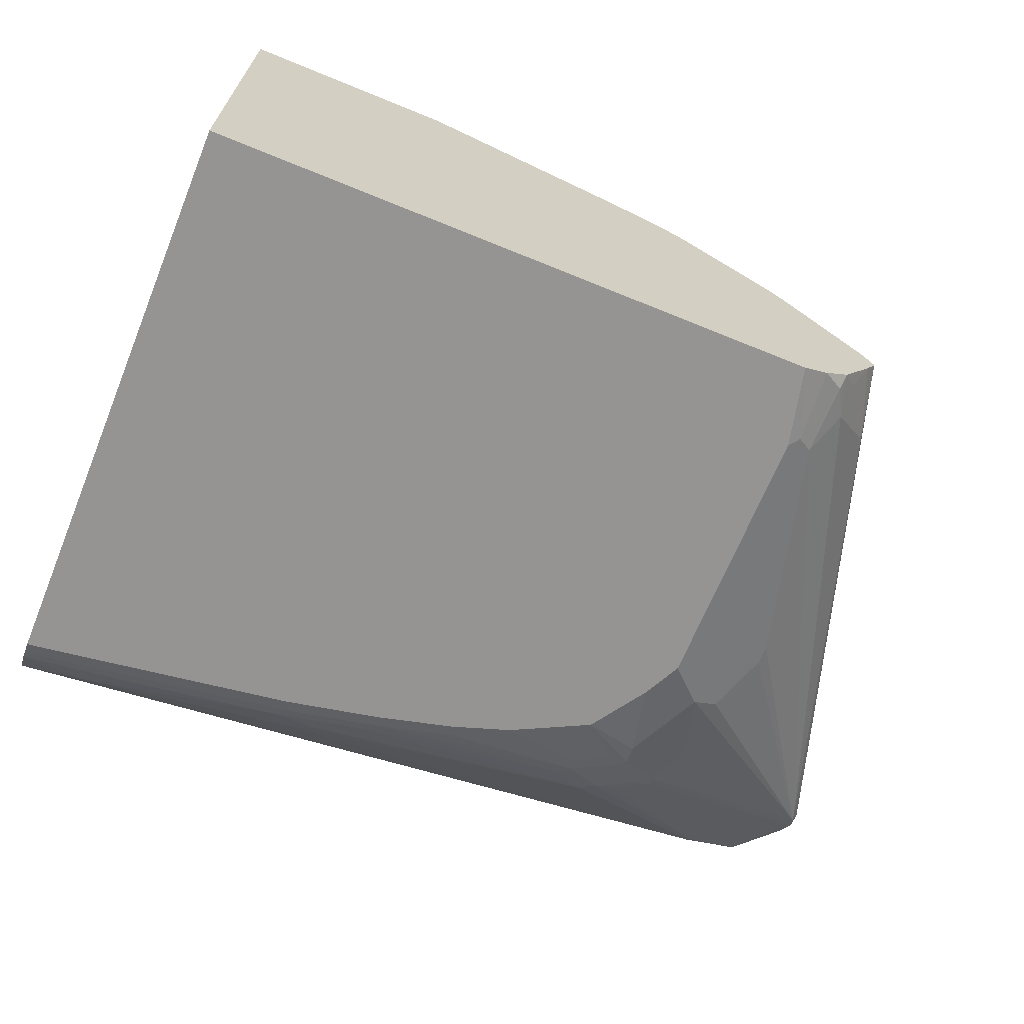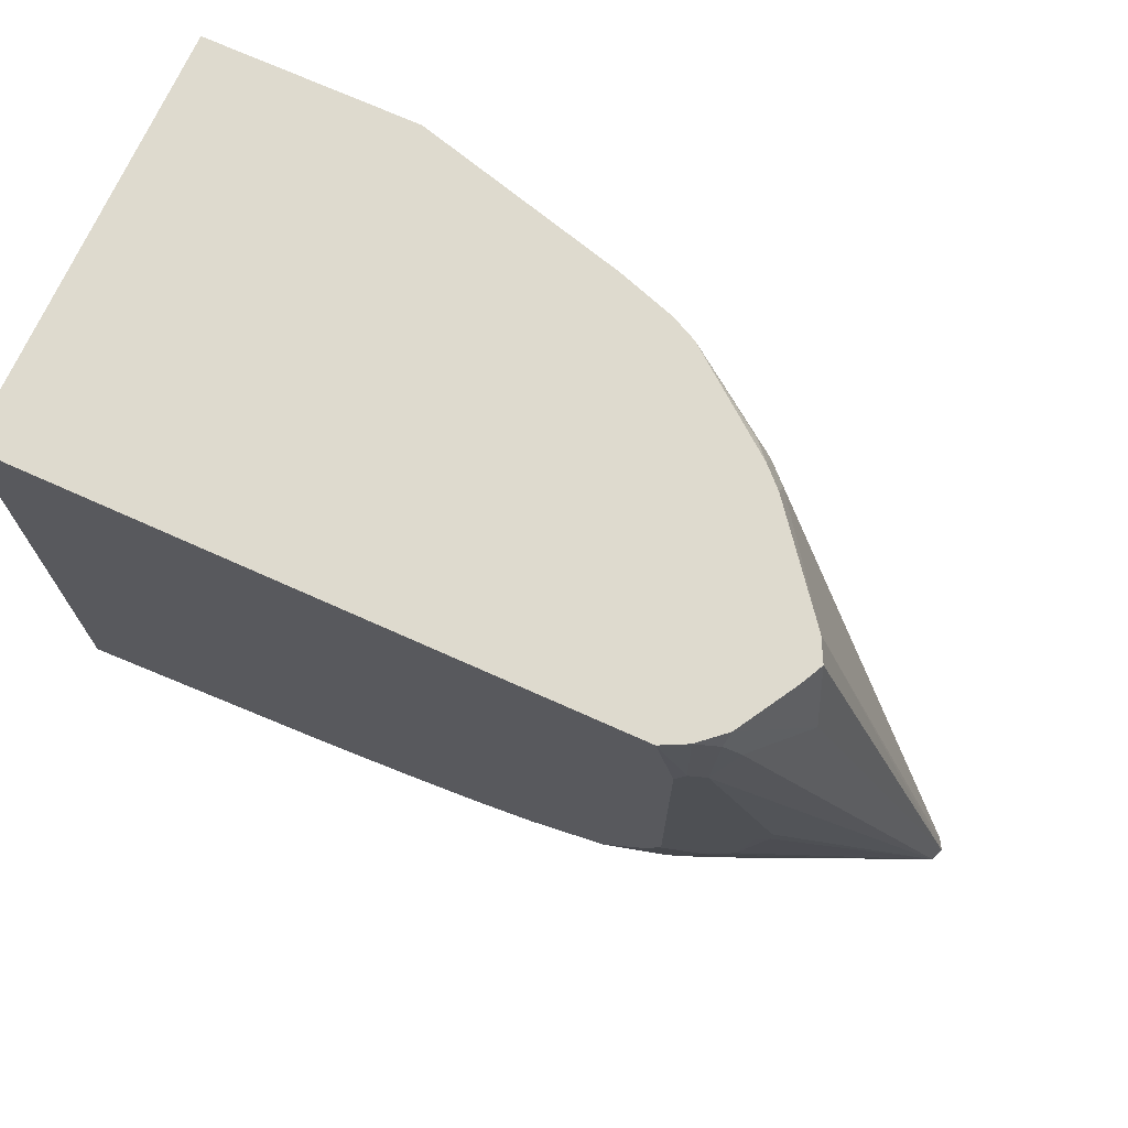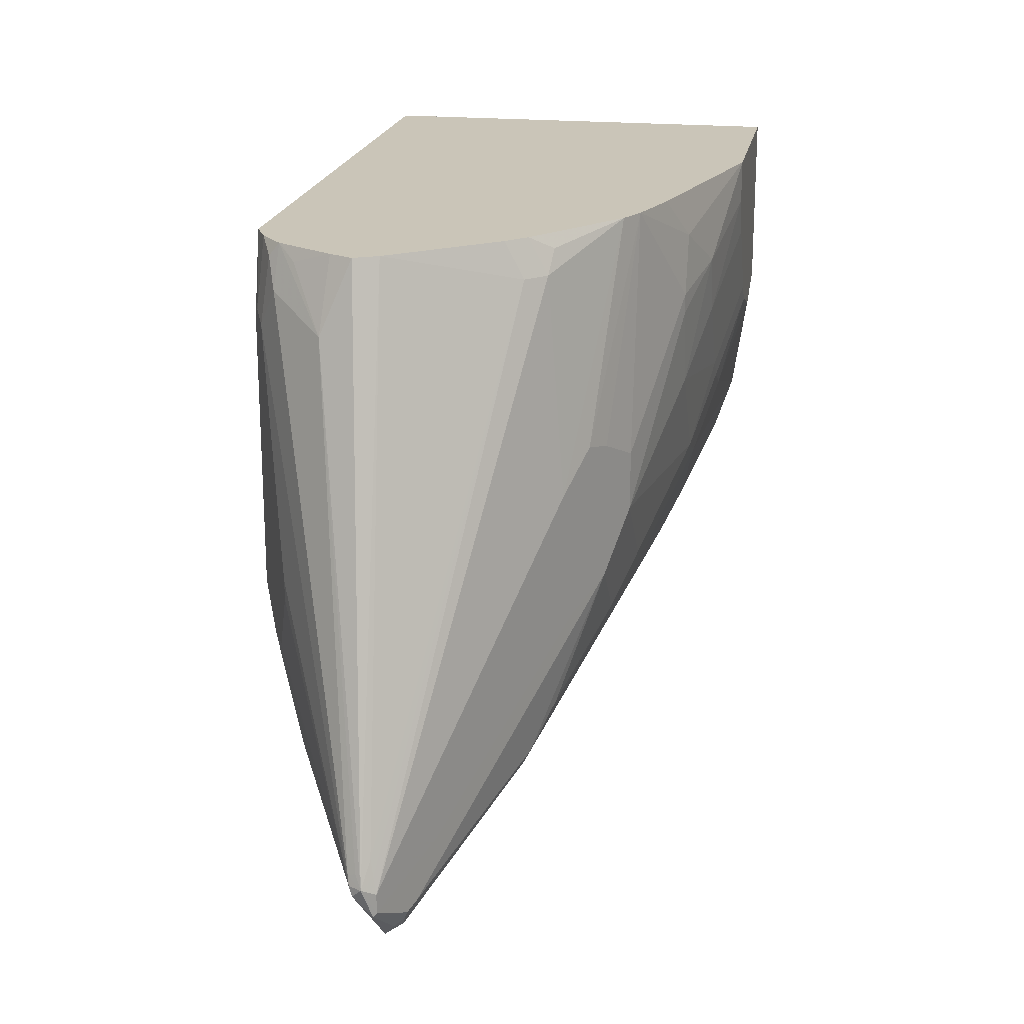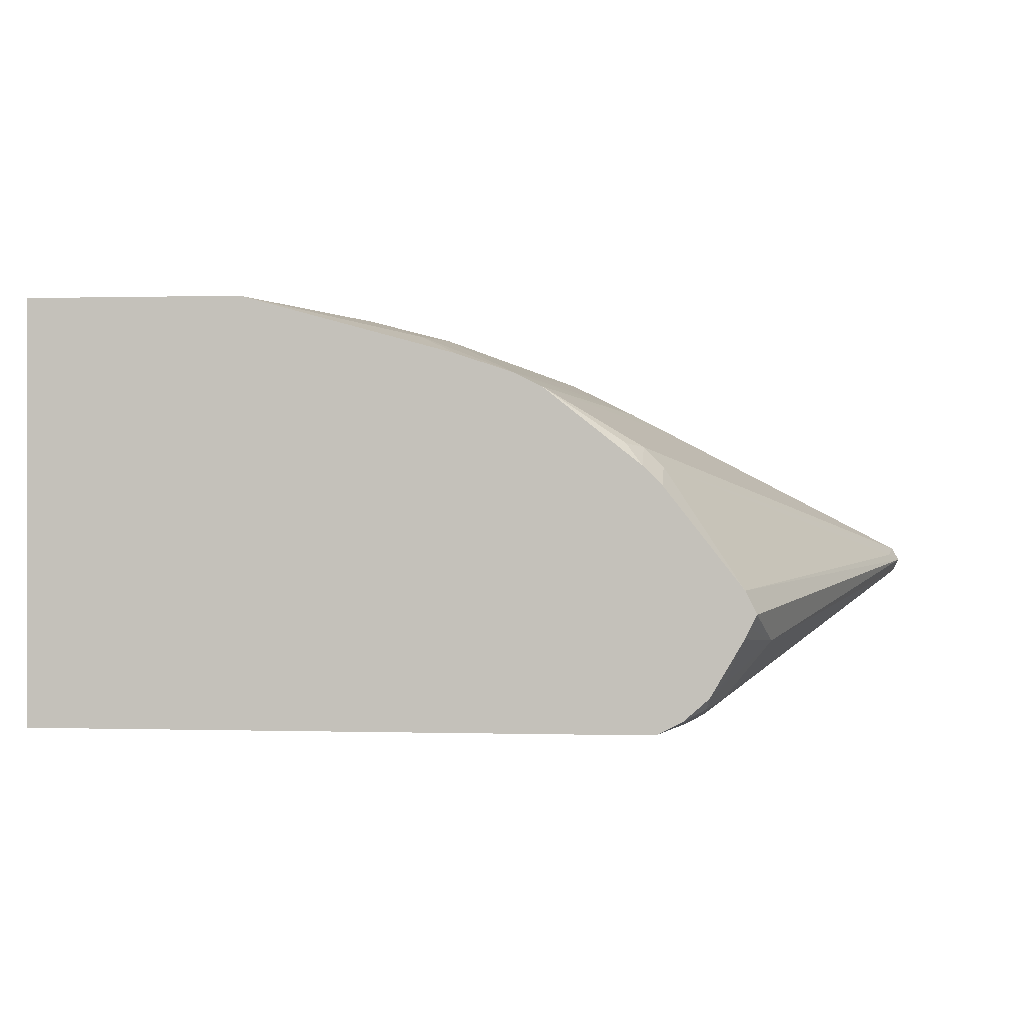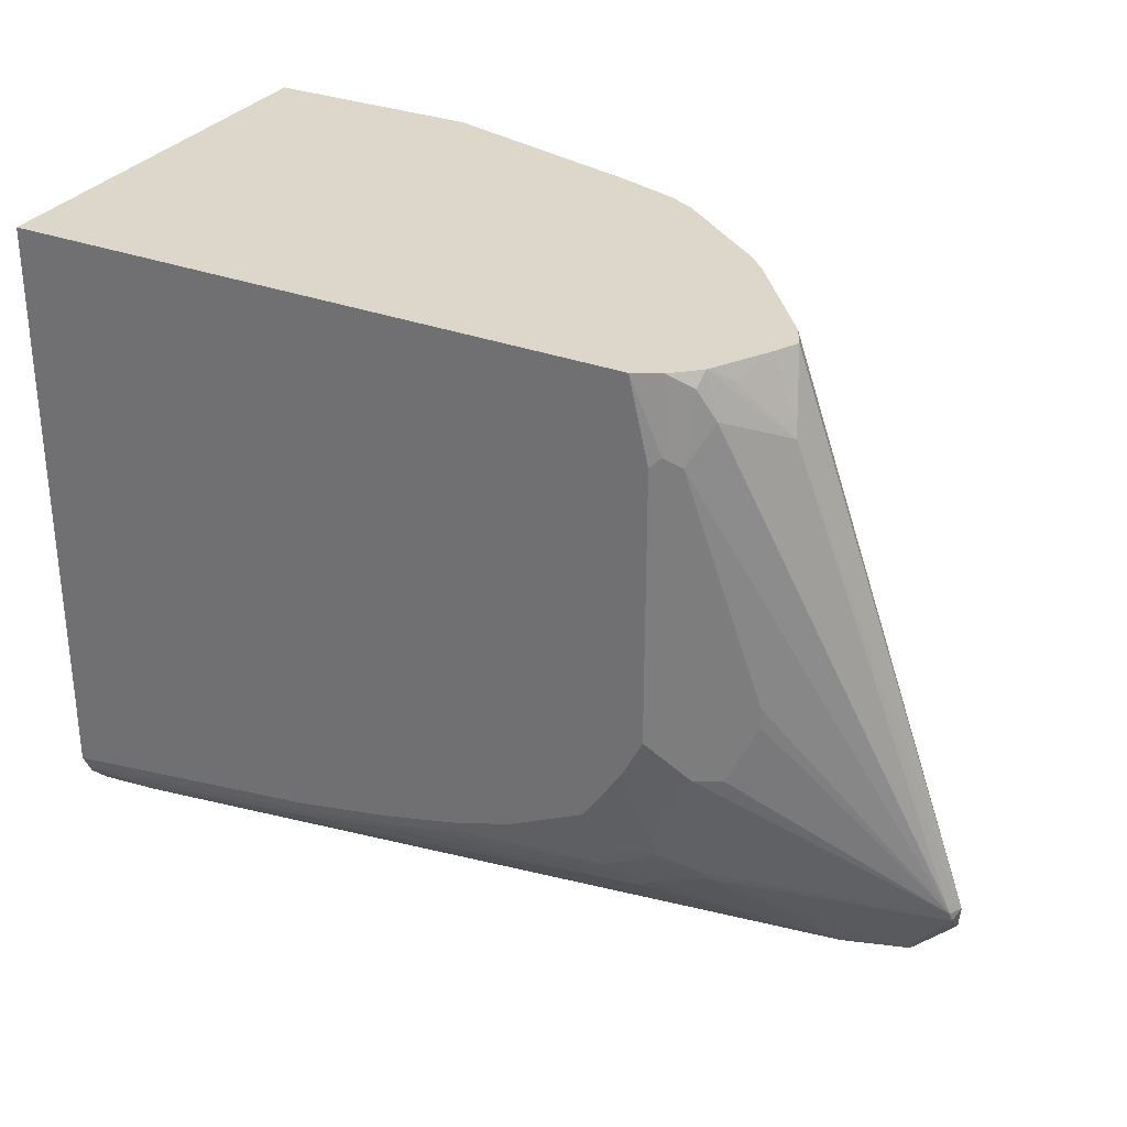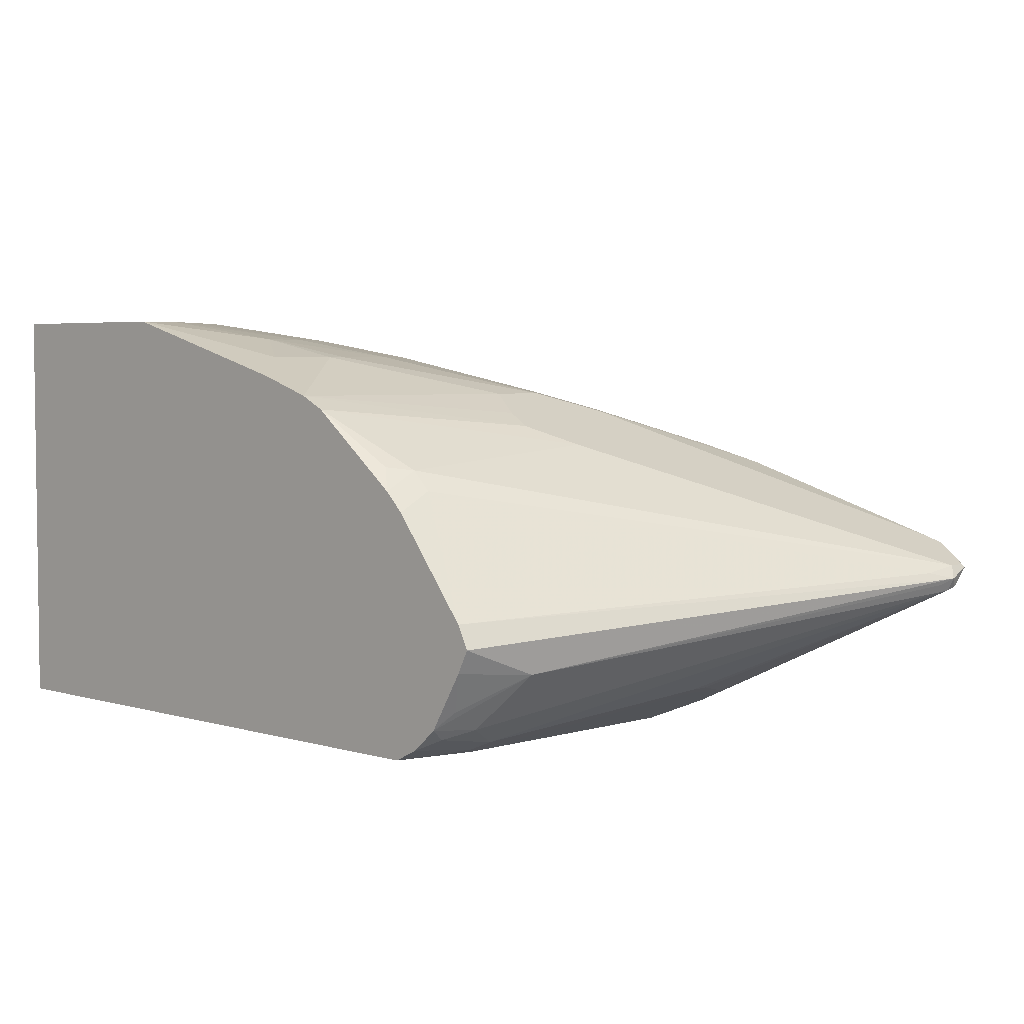
<metadata>
{"format":"obj","ext":"obj","renderer":"f3d","projection":"perspective","resolution":1024,"background":"white","views":[{"elev":-67.1,"azim":-22.3,"up":"+Y"},{"elev":71.3,"azim":24.2,"up":"+Z"},{"elev":20.3,"azim":100.4,"up":"+Z"},{"elev":0.2,"azim":6.3,"up":"+Y"},{"elev":30.6,"azim":28.7,"up":"+Z"},{"elev":4.2,"azim":44.5,"up":"+Y"}]}
</metadata>
<code>
v -0.002412 -0.07135 -0.6167
v -0.002412 -0.07849 -0.6149
v -0.002412 -0.05917 -0.6118
v 0.776 -0.04457 -0.5664
v 0.7136 -0.05352 -0.5709
v 5.24e-06 -0.1427 -0.5887
v -0.002412 -0.1427 -0.5887
v -0.002412 0.005917 -0.559
v 5.24e-06 0.005917 -0.559
v 0.7671 -0.0297 -0.559
v 0.7805 -0.03565 -0.5553
v 0.8117 -0.04457 -0.5308
v 0.8162 -0.06243 -0.5084
v 0.7731 -0.04756 -0.5649
v 0.7196 -0.06539 -0.5649
v 0.005967 -0.1546 -0.5828
v -0.002412 -0.1546 -0.5828
v -0.002412 0.05863 -0.5071
v 0.05358 0.02378 -0.5411
v 0.6065 0.04756 -0.4757
v 0.6512 0.0312 -0.4906
v 0.7671 -0.01783 -0.5352
v 0.779 -0.02378 -0.5411
v 0.776 -0.02674 -0.5485
v 0.07139 0.04161 -0.5233
v 0.07139 0.05944 -0.5054
v 0.0357 0.0773 -0.4876
v 0.8162 -0.04457 -0.5263
v 0.8207 -0.05352 -0.4995
v 0.8147 -0.06539 -0.4995
v 0.6266 -0.1561 -0.4638
v 0.6288 -0.1516 -0.4727
v 0.7225 -0.06689 -0.562
v 0.5947 -0.1368 -0.5114
v 0.5649 -0.1486 -0.5054
v 0.2617 -0.1665 -0.5411
v 0.05955 -0.1724 -0.5649
v -0.002412 -0.163 -0.5786
v -0.002412 0.07588 -0.4895
v 0.6065 0.05352 -0.4638
v 0.1606 0.09513 -0.452
v 0.1963 0.113 -0.4163
v 0.5173 0.107 -0.3211
v 0.8147 -0.04161 -0.5233
v 0.5293 0.1011 -0.327
v 0.5649 0.08326 -0.3449
v 0.7433 -0.005917 -0.4876
v -0.002412 0.0773 -0.4876
v 5.24e-06 0.1486 -0.3627
v 0.6601 -0.08917 0.003426
v 0.6735 -0.116 -0.0625
v 0.8147 -0.05944 -0.4876
v 0.8117 -0.06689 -0.4906
v 0.8147 -0.04161 -0.5054
v 0.8117 -0.04457 -0.4906
v 0.8087 -0.04756 -0.4757
v 0.6495 -0.06793 0.003426
v 0.6125 -0.1843 -0.07142
v 0.6719 -0.1546 -0.2855
v 0.6719 -0.1546 -0.3033
v 0.6482 -0.1665 -0.3568
v 0.6244 -0.1784 -0.3568
v 0.6422 -0.1606 -0.4103
v 0.6445 -0.1561 -0.4282
v 0.6244 -0.1606 -0.446
v 0.591 -0.1739 -0.446
v 0.5931 -0.1695 -0.4549
v 0.6125 -0.1546 -0.4757
v 0.5931 -0.1516 -0.4906
v 0.5768 -0.1546 -0.4935
v 0.5293 -0.1665 -0.4876
v 0.3331 -0.1843 -0.5054
v 0.2439 -0.1843 -0.5233
v 0.2914 -0.1724 -0.5292
v 0.119 -0.1843 -0.5411
v -0.002412 -0.1861 -0.5555
v -0.002412 -0.1841 -0.558
v -0.002412 -0.1655 -0.5766
v 0.1963 0.1249 -0.3925
v 0.3925 0.107 -0.3925
v 0.4638 0.107 -0.3746
v 0.5708 0.07135 -0.4282
v 0.4816 0.1026 -0.3769
v 0.4638 0.1249 -0.2855
v 0.4816 0.1249 -0.2676
v 0.7553 -0.01187 -0.4757
v 0.4936 0.1189 -0.2736
v 0.5649 0.08326 -0.2379
v -0.002412 0.1486 -0.3627
v -0.002412 0.1538 -0.3525
v 5.24e-06 0.1606 -0.3389
v 0.6541 -0.1011 0.003426
v 0.6493 -0.1107 0.003426
v 0.6333 -0.1472 -0.008958
v 0.6182 -0.1636 0.003426
v 0.6304 -0.1665 -0.03573
v 0.5768 0.0773 -0.226
v 0.559 0.05944 -0.02978
v 0.5768 0.04161 -0.02978
v 0.5773 0.02428 0.003426
v 0.6155 -0.1739 -0.008958
v 0.5977 -0.1918 -0.0625
v 0.5887 -0.1962 -0.07142
v 0.6482 -0.1665 -0.2141
v 0.669 -0.1561 -0.2765
v 0.6601 -0.1606 -0.2855
v 0.6601 -0.1606 -0.3033
v 0.5887 -0.1962 -0.3211
v 0.5887 -0.1784 -0.4282
v 0.5352 -0.1962 -0.4103
v 0.5708 -0.1784 -0.446
v 0.5768 -0.1724 -0.4579
v 0.5411 -0.1724 -0.4757
v 0.345 -0.1903 -0.4935
v 0.2557 -0.1903 -0.5114
v 0.005967 -0.1903 -0.5471
v 5.24e-06 -0.1962 -0.5352
v -0.002412 -0.1962 -0.5352
v 0.1785 0.1427 -0.3568
v 0.3568 0.1249 -0.3568
v 0.2498 0.1606 -0.2855
v 0.4103 0.1249 -0.3389
v 0.4281 0.1249 -0.3211
v 0.2855 0.1606 -0.2676
v 0.4816 0.1249 -0.2141
v 0.3568 0.1606 -0.1784
v 0.3747 0.1606 -0.1071
v 0.4936 0.1189 -0.2201
v 0.5293 0.1011 -0.2022
v -0.002412 0.1597 -0.3406
v -0.002412 0.1606 -0.3389
v 5.24e-06 0.1784 -0.2855
v 0.6197 -0.1612 0.003426
v 0.5947 -0.1843 0.003426
v 0.5411 0.09513 -0.1903
v 0.4698 0.113 0.003426
v 0.5441 0.06243 -0.008958
v 0.5595 0.04211 0.003426
v 0.5732 -0.1951 0.003426
v 0.5708 -0.1962 0.003426
v 0.5708 -0.1962 -0.3568
v 0.4638 -0.1962 -0.446
v 0.5352 -0.1784 -0.4638
v 0.4162 -0.1903 -0.4757
v 0.339 -0.1962 -0.4816
v 0.2498 -0.1962 -0.4995
v -0.002412 -0.1962 0.003426
v 0.1785 0.1784 -0.232
v 0.2142 0.1784 -0.2141
v 0.232 0.1784 -0.1963
v 0.446 0.1249 0.003426
v 0.5173 0.107 -0.1963
v 0.3747 0.1606 -0.08921
v 0.2855 0.1784 -0.1249
v 0.3033 0.1784 -0.07142
v -0.002412 0.1784 -0.2855
v 0.05358 0.1962 -0.1784
v 0.4494 0.1231 0.003426
v 0.4103 -0.1962 -0.4638
v -0.002412 0.1962 0.003426
v 0.1071 0.1962 -0.1606
v 0.1249 0.1962 -0.1427
v 0.1785 0.1962 -0.07142
v 0.3925 0.1427 0.003426
v 0.3568 0.1606 -0.03573
v 0.1963 0.1962 -0.03573
v 0.1963 0.1962 0.003426
v -0.002412 0.195 -0.163
v 5.24e-06 0.1962 -0.1606
v -0.002412 0.1962 -0.1427
v -0.002412 0.1953 -0.1606
f 80 120 81
f 81 83 82
f 81 120 121
f 72 114 73
f 81 122 123
f 80 119 120
f 81 123 84
f 81 121 122
f 79 119 80
f 73 115 76
f 71 114 72
f 76 115 116
f 76 117 118
f 76 116 117
f 73 76 75
f 73 114 115
f 84 123 124
f 79 91 119
f 84 124 85
f 95 101 96
f 85 128 87
f 97 136 98
f 71 113 114
f 98 137 138
f 97 135 136
f 95 134 101
f 94 133 95
f 93 133 94
f 91 132 119
f 91 156 132
f 91 131 156
f 91 130 131
f 88 135 97
f 88 129 135
f 85 153 125
f 85 127 153
f 85 126 127
f 85 124 126
f 85 125 128
f 70 113 71
f 51 92 93
f 68 112 113
f 56 99 57
f 55 99 56
f 54 99 55
f 54 98 99
f 54 97 98
f 54 88 97
f 54 86 88
f 53 96 58
f 51 96 53
f 51 95 96
f 51 94 95
f 51 93 94
f 51 53 52
f 50 93 92
f 50 133 93
f 98 138 100
f 50 95 133
f 57 99 100
f 58 101 102
f 58 102 103
f 58 103 104
f 66 112 67
f 66 111 112
f 66 110 111
f 66 109 110
f 62 109 66
f 62 108 109
f 62 64 63
f 62 65 64
f 68 113 70
f 62 66 65
f 61 107 108
f 60 107 61
f 59 107 60
f 59 106 107
f 59 105 106
f 58 96 101
f 58 105 59
f 58 104 105
f 61 108 62
f 98 100 99
f 157 160 167
f 101 134 102
f 149 161 162
f 148 161 149
f 148 157 161
f 142 159 144
f 136 138 137
f 135 158 136
f 135 151 158
f 135 152 151
f 132 157 148
f 132 156 157
f 129 152 135
f 127 155 153
f 126 155 127
f 126 154 155
f 126 150 154
f 125 153 151
f 125 129 128
f 149 162 150
f 150 162 163
f 150 163 154
f 151 153 165
f 50 134 95
f 169 171 170
f 168 171 169
f 164 165 167
f 157 162 161
f 157 163 162
f 157 166 163
f 157 167 166
f 125 152 129
f 157 170 160
f 156 169 157
f 156 168 169
f 155 167 165
f 155 166 167
f 154 166 155
f 154 163 166
f 153 155 165
f 151 165 164
f 157 169 170
f 98 136 137
f 125 151 152
f 124 149 150
f 104 106 105
f 103 107 106
f 103 108 107
f 103 141 108
f 103 110 141
f 103 142 110
f 103 159 142
f 103 145 159
f 103 146 145
f 103 117 146
f 103 118 117
f 103 147 118
f 103 140 147
f 103 106 104
f 102 140 103
f 102 139 140
f 102 134 139
f 108 141 109
f 109 141 110
f 110 142 111
f 111 142 143
f 122 124 123
f 121 124 122
f 121 149 124
f 121 148 149
f 121 132 148
f 119 121 120
f 119 132 121
f 116 146 117
f 124 150 126
f 115 146 116
f 114 144 159
f 114 146 115
f 114 145 146
f 113 144 114
f 113 142 144
f 113 143 142
f 111 113 112
f 111 143 113
f 114 159 145
f 50 139 134
f 29 52 53
f 50 147 140
f 13 32 14
f 13 31 32
f 13 30 31
f 13 29 30
f 13 28 29
f 12 28 13
f 11 28 12
f 11 24 28
f 10 27 20
f 10 26 27
f 10 25 26
f 10 19 25
f 10 24 11
f 10 23 24
f 10 22 23
f 10 21 22
f 10 20 21
f 14 32 33
f 9 19 10
f 14 33 15
f 15 34 35
f 22 45 23
f 22 43 45
f 22 40 43
f 21 40 22
f 20 79 40
f 20 42 79
f 20 41 42
f 20 27 41
f 20 40 21
f 18 25 19
f 18 26 25
f 18 39 26
f 16 38 17
f 15 38 16
f 15 37 38
f 15 36 37
f 15 35 36
f 15 33 34
f 9 18 19
f 8 18 9
f 6 17 7
f 1 90 89
f 1 130 90
f 1 131 130
f 1 156 131
f 1 168 156
f 1 171 168
f 1 170 171
f 1 160 170
f 1 147 160
f 1 118 147
f 1 76 118
f 1 77 76
f 50 140 139
f 1 38 78
f 1 17 38
f 1 7 17
f 1 2 7
f 1 89 48
f 1 48 39
f 1 39 18
f 1 18 8
f 6 16 17
f 5 16 6
f 5 15 16
f 4 15 5
f 4 14 15
f 4 13 14
f 4 12 13
f 4 11 12
f 23 44 28
f 4 10 11
f 3 9 10
f 3 8 9
f 2 5 6
f 2 6 7
f 1 5 2
f 1 4 5
f 1 3 4
f 1 8 3
f 3 10 4
f 23 28 24
f 1 78 77
f 23 46 47
f 43 85 87
f 43 84 85
f 43 81 84
f 43 83 81
f 43 82 83
f 42 91 79
f 42 49 91
f 41 49 42
f 40 82 43
f 40 81 82
f 40 80 81
f 40 79 80
f 37 78 38
f 37 77 78
f 37 76 77
f 37 75 76
f 37 73 75
f 43 87 45
f 44 47 86
f 44 86 54
f 45 87 128
f 23 45 46
f 50 160 147
f 50 167 160
f 50 151 164
f 50 158 151
f 50 136 158
f 50 138 136
f 50 100 138
f 36 73 37
f 50 57 100
f 49 130 91
f 49 90 130
f 49 89 90
f 46 86 47
f 46 88 86
f 45 88 46
f 45 129 88
f 45 128 129
f 50 92 51
f 36 74 73
f 50 164 167
f 35 73 74
f 30 58 59
f 30 53 58
f 29 57 50
f 29 56 57
f 29 55 56
f 29 54 55
f 29 44 54
f 30 59 60
f 29 53 30
f 29 50 51
f 28 44 29
f 27 49 41
f 27 89 49
f 27 48 89
f 26 39 27
f 35 74 36
f 29 51 52
f 30 60 61
f 27 39 48
f 30 62 63
f 35 72 73
f 30 61 62
f 35 71 72
f 35 70 71
f 34 70 35
f 33 70 34
f 33 69 70
f 32 69 33
f 32 70 69
f 23 47 44
f 32 68 70
f 30 64 31
f 31 64 65
f 31 65 66
f 30 63 64
f 32 66 67
f 32 67 112
f 32 112 68
f 31 66 32

</code>
